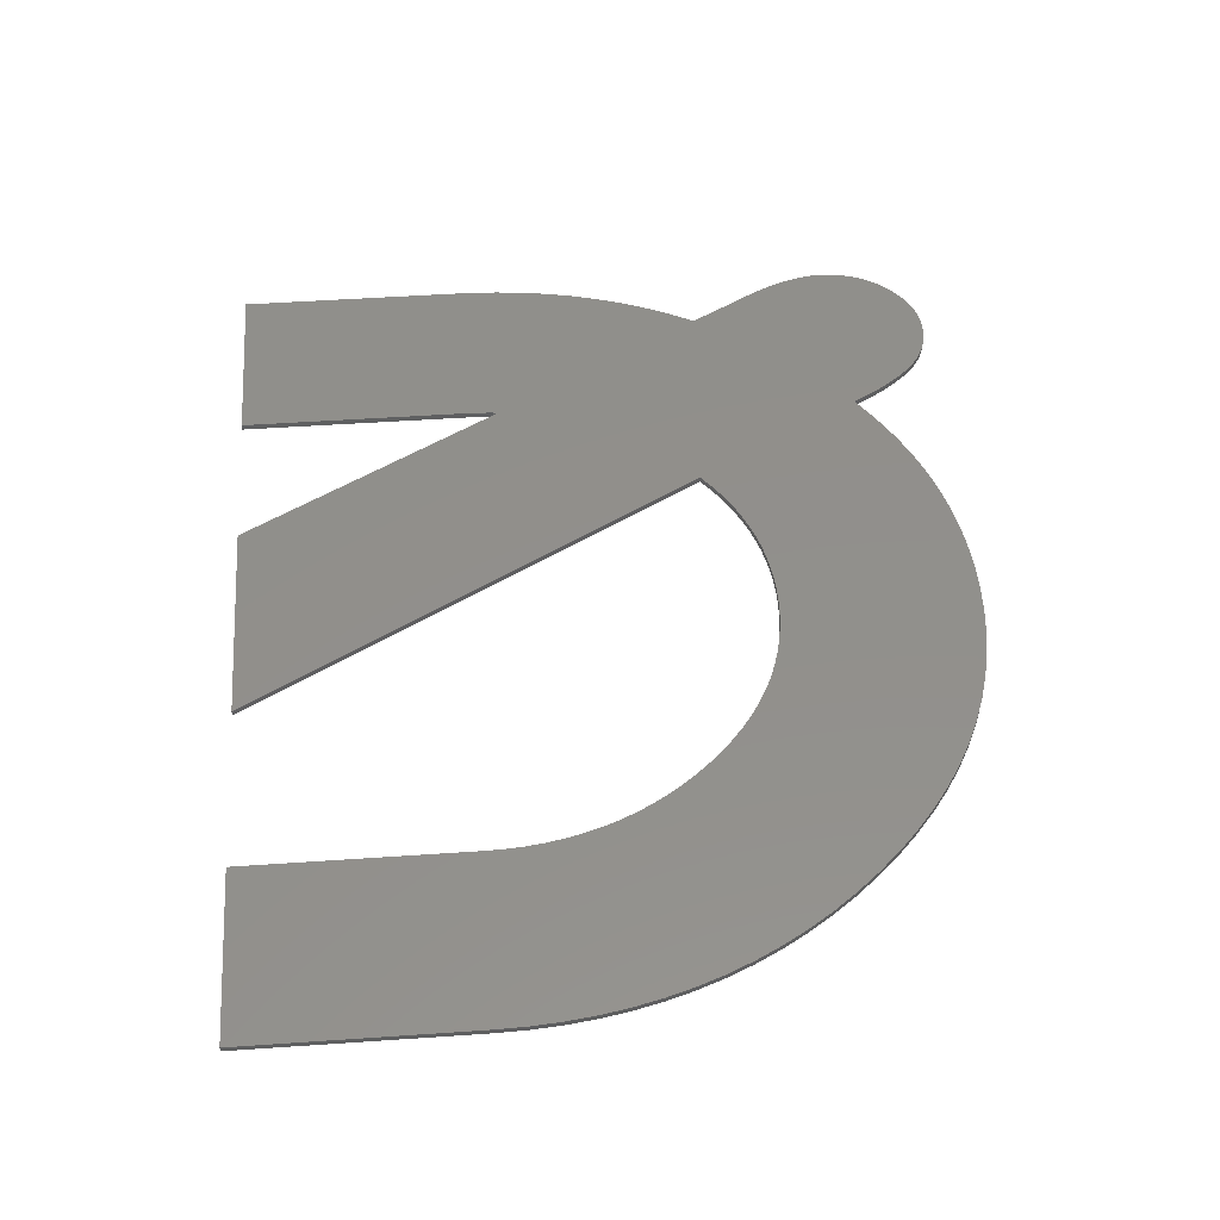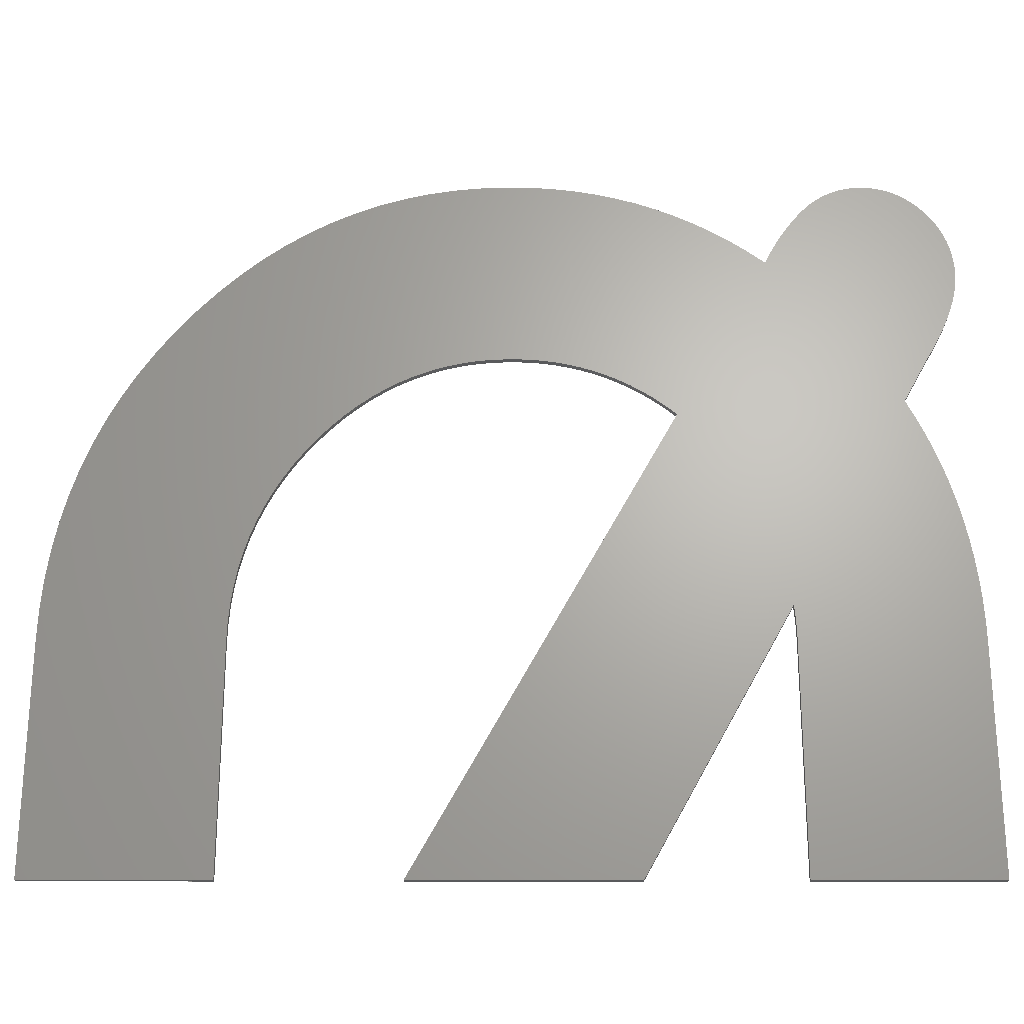
<metadata>
{"format":"stl","ext":"stl","renderer":"f3d","projection":"perspective","resolution":1024,"background":"white","views":[{"elev":51.8,"azim":85.8,"up":"+Z"},{"elev":-24.0,"azim":179.9,"up":"+Y"}]}
</metadata>
<code>
# stl→obj: 358 verts, 712 faces
v 16.63 30.43 -0.391
v 21.5 22.7 -0.391
v 20.95 22.38 -0.391
v 20.42 22.03 -0.391
v 15.8 29.86 -0.391
v 17.48 30.94 -0.391
v 18.35 31.41 -0.391
v 22.06 22.99 -0.391
v 26.99 24.07 -0.391
v 26.99 33.4 -0.391
v 28.31 33.36 -0.391
v 23.82 23.64 -0.391
v 23.22 23.46 -0.391
v 21.07 32.52 -0.391
v 22.01 32.79 -0.391
v 25.68 24 -0.391
v 23.95 33.18 -0.391
v 24.94 33.3 -0.391
v 25.05 23.91 -0.391
v 22.97 33.01 -0.391
v 24.42 23.8 -0.391
v 26.33 24.05 -0.391
v 25.96 33.38 -0.391
v 20.15 32.2 -0.391
v 14.98 29.25 -0.391
v 19.9 21.64 -0.391
v 14.48 11.79 -0.391
v 8.428 21.1 -0.391
v 19.39 21.22 -0.391
v 22.63 23.24 -0.391
v 19.24 31.83 -0.391
v 30.05 23.68 -0.391
v 29.31 23.85 -0.391
v 32.1 32.75 -0.391
v 6.266 13.99 -0.391
v 6.418 14.93 -0.391
v 33.3 32.39 -0.391
v 36.72 30.81 -0.391
v 32.16 22.87 -0.391
v 35.61 31.42 -0.391
v 6.063 12.06 -0.391
v 14.44 11.4 -0.391
v 14.43 11.27 -0.391
v 32.82 22.51 -0.391
v 14.42 11.14 -0.391
v 6.012 11.07 -0.391
v 39.88 28.5 -0.391
v 34.1 21.63 -0.391
v 38.86 29.35 -0.391
v 14.42 11 -0.391
v 14.41 10.87 -0.391
v 7.426 24.48 -0.391
v 7.198 24.89 -0.391
v 7.05 31.81 -0.391
v 7.234 32.02 -0.391
v 13.17 32 -0.391
v 11.21 33.27 -0.391
v 11.45 33.19 -0.391
v 11.68 33.1 -0.391
v 10.96 33.33 -0.391
v 11.91 32.99 -0.391
v 10.71 33.37 -0.391
v 12.14 32.87 -0.391
v 10.46 33.39 -0.391
v 12.36 32.73 -0.391
v 10.19 33.4 -0.391
v 12.57 32.57 -0.391
v 9.676 33.37 -0.391
v 8.042 32.74 -0.391
v 8.258 32.88 -0.391
v 8.708 33.11 -0.391
v 8.941 33.2 -0.391
v 9.18 33.27 -0.391
v 8.48 33 -0.391
v 9.425 33.33 -0.391
v 9.932 33.39 -0.391
v 7.831 32.59 -0.391
v 7.626 32.41 -0.391
v 12.78 32.4 -0.391
v 7.427 32.23 -0.391
v 12.98 32.21 -0.391
v 6.882 31.59 -0.391
v 13.33 31.82 -0.391
v 6.728 31.36 -0.391
v 6.589 31.12 -0.391
v 6.464 30.88 -0.391
v 6.354 30.64 -0.391
v 13.49 31.63 -0.391
v 6.259 30.38 -0.391
v 6.178 30.13 -0.391
v 6.113 29.86 -0.391
v 6.061 29.59 -0.391
v 6.025 29.31 -0.391
v 13.64 31.44 -0.391
v 6.003 29.02 -0.391
v 5.995 28.73 -0.391
v 13.79 31.24 -0.391
v 6.005 28.43 -0.391
v 6.035 28.12 -0.391
v 6.085 27.8 -0.391
v 13.94 31.04 -0.391
v 6.154 27.48 -0.391
v 14.08 30.83 -0.391
v 6.244 27.14 -0.391
v 14.22 30.62 -0.391
v 6.353 26.79 -0.391
v 14.36 30.4 -0.391
v 6.482 26.43 -0.391
v 14.49 30.18 -0.391
v 6.631 26.06 -0.391
v 14.62 29.96 -0.391
v 14.74 29.72 -0.391
v 6.8 25.68 -0.391
v 14.86 29.49 -0.391
v 6.989 25.29 -0.391
v 7.675 24.07 -0.391
v 8.85 21.92 -0.391
v 34.72 21.12 -0.391
v 14.4 10.74 -0.391
v 14.4 10.6 -0.391
v 14.4 10.47 -0.391
v 31.56 -0.7 -0.391
v 21.41 -0.7 -0.391
v 5.995 10.06 -0.391
v 42.74 25.49 -0.391
v 35.89 19.96 -0.391
v 41.83 26.56 -0.391
v 14.39 10.33 -0.391
v 14.39 10.2 -0.391
v 36.44 19.32 -0.391
v 14.39 10.06 -0.391
v 14.39 -0.7 -0.391
v 37.4 17.97 -0.391
v 36.94 18.65 -0.391
v 44.34 23.26 -0.391
v 45.03 22.09 -0.391
v 5.995 -0.7 -0.391
v 14.45 11.53 -0.391
v 39.39 12.64 -0.391
v 47.84 12.97 -0.391
v 39.5 11.8 -0.391
v 14.46 11.66 -0.391
v 6.147 13.03 -0.391
v 6.603 15.86 -0.391
v 6.823 16.77 -0.391
v 7.077 17.67 -0.391
v 7.364 18.55 -0.391
v 7.685 19.41 -0.391
v 8.039 20.26 -0.391
v 29.6 33.24 -0.391
v 27.78 24.04 -0.391
v 28.55 23.97 -0.391
v 30.86 33.04 -0.391
v 30.77 23.46 -0.391
v 34.47 31.94 -0.391
v 31.47 23.19 -0.391
v 37.8 30.12 -0.391
v 33.47 22.1 -0.391
v 40.87 27.57 -0.391
v 35.31 20.57 -0.391
v 43.58 24.39 -0.391
v 37.81 17.27 -0.391
v 45.65 20.88 -0.391
v 38.19 16.55 -0.391
v 46.2 19.65 -0.391
v 38.51 15.81 -0.391
v 46.67 18.38 -0.391
v 38.8 15.05 -0.391
v 47.07 17.08 -0.391
v 39.04 14.27 -0.391
v 47.4 15.74 -0.391
v 39.24 13.47 -0.391
v 47.65 14.37 -0.391
v 47.95 11.53 -0.391
v 39.56 10.94 -0.391
v 47.98 10.06 -0.391
v 39.59 10.06 -0.391
v 47.98 -0.7 -0.391
v 39.59 -0.7 -0.391
v 20.95 22.38 -0.091
v 21.5 22.7 -0.091
v 16.63 30.43 -0.091
v 15.8 29.86 -0.091
v 20.42 22.03 -0.091
v 17.48 30.94 -0.091
v 22.06 22.99 -0.091
v 18.35 31.41 -0.091
v 28.31 33.36 -0.091
v 26.99 33.4 -0.091
v 26.99 24.07 -0.091
v 21.07 32.52 -0.091
v 23.22 23.46 -0.091
v 23.82 23.64 -0.091
v 22.01 32.79 -0.091
v 24.94 33.3 -0.091
v 23.95 33.18 -0.091
v 25.68 24 -0.091
v 22.97 33.01 -0.091
v 25.05 23.91 -0.091
v 24.42 23.8 -0.091
v 25.96 33.38 -0.091
v 26.33 24.05 -0.091
v 20.15 32.2 -0.091
v 14.98 29.25 -0.091
v 19.9 21.64 -0.091
v 19.39 21.22 -0.091
v 8.428 21.1 -0.091
v 14.48 11.79 -0.091
v 22.63 23.24 -0.091
v 19.24 31.83 -0.091
v 32.1 32.75 -0.091
v 29.31 23.85 -0.091
v 30.05 23.68 -0.091
v 6.418 14.93 -0.091
v 6.266 13.99 -0.091
v 33.3 32.39 -0.091
v 35.61 31.42 -0.091
v 32.16 22.87 -0.091
v 36.72 30.81 -0.091
v 14.43 11.27 -0.091
v 14.44 11.4 -0.091
v 6.063 12.06 -0.091
v 32.82 22.51 -0.091
v 14.42 11.14 -0.091
v 6.012 11.07 -0.091
v 38.86 29.35 -0.091
v 34.1 21.63 -0.091
v 39.88 28.5 -0.091
v 14.42 11 -0.091
v 14.41 10.87 -0.091
v 7.198 24.89 -0.091
v 7.426 24.48 -0.091
v 13.17 32 -0.091
v 7.234 32.02 -0.091
v 7.05 31.81 -0.091
v 11.68 33.1 -0.091
v 11.45 33.19 -0.091
v 11.21 33.27 -0.091
v 10.96 33.33 -0.091
v 11.91 32.99 -0.091
v 10.71 33.37 -0.091
v 12.14 32.87 -0.091
v 10.46 33.39 -0.091
v 12.36 32.73 -0.091
v 10.19 33.4 -0.091
v 12.57 32.57 -0.091
v 8.258 32.88 -0.091
v 8.042 32.74 -0.091
v 9.676 33.37 -0.091
v 9.18 33.27 -0.091
v 8.941 33.2 -0.091
v 8.708 33.11 -0.091
v 8.48 33 -0.091
v 9.425 33.33 -0.091
v 9.932 33.39 -0.091
v 7.831 32.59 -0.091
v 7.626 32.41 -0.091
v 12.78 32.4 -0.091
v 7.427 32.23 -0.091
v 12.98 32.21 -0.091
v 6.882 31.59 -0.091
v 13.33 31.82 -0.091
v 6.728 31.36 -0.091
v 6.589 31.12 -0.091
v 6.464 30.88 -0.091
v 6.354 30.64 -0.091
v 13.49 31.63 -0.091
v 6.259 30.38 -0.091
v 6.178 30.13 -0.091
v 6.113 29.86 -0.091
v 6.061 29.59 -0.091
v 6.025 29.31 -0.091
v 13.64 31.44 -0.091
v 6.003 29.02 -0.091
v 5.995 28.73 -0.091
v 13.79 31.24 -0.091
v 6.005 28.43 -0.091
v 6.035 28.12 -0.091
v 6.085 27.8 -0.091
v 13.94 31.04 -0.091
v 6.154 27.48 -0.091
v 14.08 30.83 -0.091
v 6.244 27.14 -0.091
v 14.22 30.62 -0.091
v 6.353 26.79 -0.091
v 14.36 30.4 -0.091
v 6.482 26.43 -0.091
v 14.49 30.18 -0.091
v 6.631 26.06 -0.091
v 14.62 29.96 -0.091
v 14.74 29.72 -0.091
v 6.8 25.68 -0.091
v 14.86 29.49 -0.091
v 6.989 25.29 -0.091
v 7.675 24.07 -0.091
v 8.85 21.92 -0.091
v 34.72 21.12 -0.091
v 14.4 10.74 -0.091
v 14.4 10.6 -0.091
v 14.4 10.47 -0.091
v 21.41 -0.7 -0.091
v 31.56 -0.7 -0.091
v 5.995 10.06 -0.091
v 41.83 26.56 -0.091
v 35.89 19.96 -0.091
v 42.74 25.49 -0.091
v 14.39 10.33 -0.091
v 14.39 10.2 -0.091
v 36.44 19.32 -0.091
v 14.39 10.06 -0.091
v 14.39 -0.7 -0.091
v 44.34 23.26 -0.091
v 36.94 18.65 -0.091
v 37.4 17.97 -0.091
v 45.03 22.09 -0.091
v 5.995 -0.7 -0.091
v 14.45 11.53 -0.091
v 39.5 11.8 -0.091
v 47.84 12.97 -0.091
v 39.39 12.64 -0.091
v 14.46 11.66 -0.091
v 6.147 13.03 -0.091
v 6.603 15.86 -0.091
v 6.823 16.77 -0.091
v 7.077 17.67 -0.091
v 7.364 18.55 -0.091
v 7.685 19.41 -0.091
v 8.039 20.26 -0.091
v 27.78 24.04 -0.091
v 29.6 33.24 -0.091
v 28.55 23.97 -0.091
v 30.86 33.04 -0.091
v 30.77 23.46 -0.091
v 31.47 23.19 -0.091
v 34.47 31.94 -0.091
v 37.8 30.12 -0.091
v 33.47 22.1 -0.091
v 40.87 27.57 -0.091
v 35.31 20.57 -0.091
v 43.58 24.39 -0.091
v 37.81 17.27 -0.091
v 45.65 20.88 -0.091
v 46.2 19.65 -0.091
v 38.19 16.55 -0.091
v 38.51 15.81 -0.091
v 46.67 18.38 -0.091
v 38.8 15.05 -0.091
v 47.07 17.08 -0.091
v 39.04 14.27 -0.091
v 47.4 15.74 -0.091
v 39.24 13.47 -0.091
v 47.65 14.37 -0.091
v 47.95 11.53 -0.091
v 39.56 10.94 -0.091
v 47.98 10.06 -0.091
v 39.59 10.06 -0.091
v 47.98 -0.7 -0.091
v 39.59 -0.7 -0.091
f 1 2 3
f 4 5 3
f 1 3 5
f 2 1 6
f 7 8 6
f 9 10 11
f 12 13 14
f 12 14 15
f 16 17 18
f 19 20 17
f 21 15 20
f 21 12 15
f 22 18 23
f 14 13 24
f 25 5 4
f 8 2 6
f 4 26 25
f 27 28 29
f 30 8 7
f 31 13 30
f 31 24 13
f 32 33 34
f 35 36 27
f 37 32 34
f 38 39 40
f 41 42 43
f 38 44 39
f 43 45 41
f 46 41 45
f 47 48 49
f 45 50 46
f 46 50 51
f 52 53 25
f 54 55 56
f 57 58 59
f 60 57 59
f 61 60 59
f 61 62 60
f 61 63 62
f 62 63 64
f 64 63 65
f 66 64 65
f 67 66 65
f 68 69 70
f 71 72 73
f 74 71 73
f 75 74 73
f 75 70 74
f 75 68 70
f 68 76 69
f 69 76 77
f 77 76 66
f 67 77 66
f 67 78 77
f 67 79 78
f 78 79 80
f 80 79 81
f 55 80 81
f 56 55 81
f 82 54 56
f 83 82 56
f 83 84 82
f 83 85 84
f 83 86 85
f 83 87 86
f 83 88 87
f 87 88 89
f 89 88 90
f 90 88 91
f 91 88 92
f 92 88 93
f 93 88 94
f 95 93 94
f 96 95 94
f 97 96 94
f 97 98 96
f 97 99 98
f 97 100 99
f 97 101 100
f 100 101 102
f 102 101 103
f 104 102 103
f 105 104 103
f 105 106 104
f 105 107 106
f 106 107 108
f 108 107 109
f 110 108 109
f 111 110 109
f 111 112 110
f 110 112 113
f 113 112 114
f 115 113 114
f 25 115 114
f 25 53 115
f 116 52 25
f 117 116 25
f 47 118 48
f 51 119 46
f 120 46 119
f 120 121 46
f 27 122 123
f 124 46 121
f 125 126 127
f 121 128 124
f 124 128 129
f 125 130 126
f 129 131 124
f 132 124 131
f 133 134 135
f 136 133 135
f 124 132 137
f 42 41 138
f 139 140 141
f 138 41 142
f 142 41 27
f 27 41 143
f 35 27 143
f 144 27 36
f 144 145 27
f 27 145 146
f 147 27 146
f 147 148 27
f 28 27 149
f 27 148 149
f 29 28 117
f 25 29 117
f 25 26 29
f 31 30 7
f 29 122 27
f 19 21 20
f 16 19 17
f 22 16 18
f 9 22 23
f 23 10 9
f 11 150 151
f 11 151 9
f 150 152 151
f 152 153 33
f 150 153 152
f 33 153 34
f 37 154 32
f 154 155 156
f 37 155 154
f 156 155 40
f 39 156 40
f 38 157 44
f 158 157 49
f 44 157 158
f 48 158 49
f 47 159 118
f 160 159 127
f 118 159 160
f 126 160 127
f 125 161 130
f 134 161 135
f 130 161 134
f 136 162 133
f 136 163 162
f 164 163 165
f 162 163 164
f 166 164 165
f 167 166 165
f 167 168 166
f 167 169 168
f 168 169 170
f 170 169 171
f 172 170 171
f 173 172 171
f 173 139 172
f 173 140 139
f 140 174 141
f 141 174 175
f 175 174 176
f 177 175 176
f 178 177 176
f 178 179 177
f 180 181 182
f 180 183 184
f 183 180 182
f 185 182 181
f 185 186 187
f 188 189 190
f 191 192 193
f 194 191 193
f 195 196 197
f 196 198 199
f 198 194 200
f 194 193 200
f 201 195 202
f 203 192 191
f 184 183 204
f 185 181 186
f 204 205 184
f 206 207 208
f 187 186 209
f 209 192 210
f 192 203 210
f 211 212 213
f 208 214 215
f 211 213 216
f 217 218 219
f 220 221 222
f 218 223 219
f 222 224 220
f 224 222 225
f 226 227 228
f 225 229 224
f 230 229 225
f 204 231 232
f 233 234 235
f 236 237 238
f 236 238 239
f 236 239 240
f 239 241 240
f 241 242 240
f 243 242 241
f 244 242 243
f 244 243 245
f 244 245 246
f 247 248 249
f 250 251 252
f 250 252 253
f 250 253 254
f 253 247 254
f 247 249 254
f 248 255 249
f 256 255 248
f 245 255 256
f 245 256 246
f 256 257 246
f 257 258 246
f 259 258 257
f 260 258 259
f 260 259 234
f 260 234 233
f 233 235 261
f 233 261 262
f 261 263 262
f 263 264 262
f 264 265 262
f 265 266 262
f 266 267 262
f 268 267 266
f 269 267 268
f 270 267 269
f 271 267 270
f 272 267 271
f 273 267 272
f 273 272 274
f 273 274 275
f 273 275 276
f 275 277 276
f 277 278 276
f 278 279 276
f 279 280 276
f 281 280 279
f 282 280 281
f 282 281 283
f 282 283 284
f 283 285 284
f 285 286 284
f 287 286 285
f 288 286 287
f 288 287 289
f 288 289 290
f 289 291 290
f 292 291 289
f 293 291 292
f 293 292 294
f 293 294 204
f 294 231 204
f 204 232 295
f 204 295 296
f 227 297 228
f 225 298 230
f 298 225 299
f 225 300 299
f 301 302 208
f 300 225 303
f 304 305 306
f 303 307 300
f 308 307 303
f 305 309 306
f 303 310 308
f 310 303 311
f 312 313 314
f 312 314 315
f 316 311 303
f 317 222 221
f 318 319 320
f 321 222 317
f 208 222 321
f 322 222 208
f 322 208 215
f 214 208 323
f 208 324 323
f 325 324 208
f 325 208 326
f 208 327 326
f 328 208 207
f 328 327 208
f 296 207 206
f 296 206 204
f 206 205 204
f 187 209 210
f 208 302 206
f 198 200 199
f 196 199 197
f 195 197 202
f 201 202 190
f 190 189 201
f 329 330 188
f 190 329 188
f 329 331 330
f 212 332 331
f 331 332 330
f 211 332 212
f 213 333 216
f 334 335 333
f 333 335 216
f 217 335 334
f 217 334 218
f 223 336 219
f 226 336 337
f 337 336 223
f 226 337 227
f 297 338 228
f 304 338 339
f 339 338 297
f 304 339 305
f 309 340 306
f 312 340 313
f 313 340 309
f 314 341 315
f 341 342 315
f 343 342 344
f 344 342 341
f 343 344 345
f 343 345 346
f 345 347 346
f 347 348 346
f 349 348 347
f 350 348 349
f 350 349 351
f 350 351 352
f 351 320 352
f 320 319 352
f 318 353 319
f 354 353 318
f 355 353 354
f 355 354 356
f 355 356 357
f 356 358 357
f 174 355 176
f 174 353 355
f 140 353 174
f 140 319 353
f 173 319 140
f 173 352 319
f 171 352 173
f 171 350 352
f 169 350 171
f 169 348 350
f 167 348 169
f 167 346 348
f 165 346 167
f 165 343 346
f 163 343 165
f 163 342 343
f 136 342 163
f 136 315 342
f 135 315 136
f 135 312 315
f 161 312 135
f 161 340 312
f 125 340 161
f 125 306 340
f 127 306 125
f 127 304 306
f 159 304 127
f 159 338 304
f 47 338 159
f 47 228 338
f 49 228 47
f 49 226 228
f 157 226 49
f 157 336 226
f 38 336 157
f 38 219 336
f 40 219 38
f 40 217 219
f 155 217 40
f 155 335 217
f 37 335 155
f 37 216 335
f 34 216 37
f 34 211 216
f 153 211 34
f 153 332 211
f 150 332 153
f 150 330 332
f 11 330 150
f 11 188 330
f 10 188 11
f 10 189 188
f 23 189 10
f 23 201 189
f 18 201 23
f 18 195 201
f 17 195 18
f 17 196 195
f 20 196 17
f 20 198 196
f 15 198 20
f 15 194 198
f 14 194 15
f 14 191 194
f 24 191 14
f 24 203 191
f 31 203 24
f 31 210 203
f 7 210 31
f 7 187 210
f 6 187 7
f 6 185 187
f 1 185 6
f 1 182 185
f 5 182 1
f 5 183 182
f 25 183 5
f 25 204 183
f 114 204 25
f 114 293 204
f 112 293 114
f 112 291 293
f 111 291 112
f 111 290 291
f 109 290 111
f 109 288 290
f 107 288 109
f 107 286 288
f 105 286 107
f 105 284 286
f 103 284 105
f 103 282 284
f 101 282 103
f 101 280 282
f 97 280 101
f 97 276 280
f 94 276 97
f 94 273 276
f 88 273 94
f 88 267 273
f 83 267 88
f 83 262 267
f 56 262 83
f 56 233 262
f 81 233 56
f 81 260 233
f 79 260 81
f 79 258 260
f 67 258 79
f 67 246 258
f 65 246 67
f 65 244 246
f 63 244 65
f 63 242 244
f 61 242 63
f 61 240 242
f 59 240 61
f 59 236 240
f 58 236 59
f 58 237 236
f 57 237 58
f 57 238 237
f 60 238 57
f 60 239 238
f 62 239 60
f 62 241 239
f 64 241 62
f 64 243 241
f 66 243 64
f 66 245 243
f 76 245 66
f 76 255 245
f 68 255 76
f 68 249 255
f 75 249 68
f 75 254 249
f 73 254 75
f 73 250 254
f 72 250 73
f 72 251 250
f 71 251 72
f 71 252 251
f 74 252 71
f 74 253 252
f 70 253 74
f 70 247 253
f 69 247 70
f 69 248 247
f 77 248 69
f 77 256 248
f 78 256 77
f 78 257 256
f 80 257 78
f 80 259 257
f 55 259 80
f 55 234 259
f 54 234 55
f 54 235 234
f 82 235 54
f 82 261 235
f 84 261 82
f 84 263 261
f 85 263 84
f 85 264 263
f 86 264 85
f 86 265 264
f 87 265 86
f 87 266 265
f 89 266 87
f 89 268 266
f 90 268 89
f 90 269 268
f 91 269 90
f 91 270 269
f 92 270 91
f 92 271 270
f 93 271 92
f 93 272 271
f 95 272 93
f 95 274 272
f 96 274 95
f 96 275 274
f 98 275 96
f 98 277 275
f 99 277 98
f 99 278 277
f 100 278 99
f 100 279 278
f 102 279 100
f 102 281 279
f 104 281 102
f 104 283 281
f 106 283 104
f 106 285 283
f 108 285 106
f 108 287 285
f 110 287 108
f 110 289 287
f 113 289 110
f 113 292 289
f 115 292 113
f 115 294 292
f 53 294 115
f 53 231 294
f 52 231 53
f 52 232 231
f 116 232 52
f 116 295 232
f 117 295 116
f 117 296 295
f 28 296 117
f 28 207 296
f 149 207 28
f 149 328 207
f 148 328 149
f 148 327 328
f 147 327 148
f 147 326 327
f 146 326 147
f 146 325 326
f 145 325 146
f 145 324 325
f 144 324 145
f 144 323 324
f 36 323 144
f 36 214 323
f 35 214 36
f 35 215 214
f 143 215 35
f 143 322 215
f 41 322 143
f 41 222 322
f 46 222 41
f 46 225 222
f 124 225 46
f 124 303 225
f 137 303 124
f 137 316 303
f 132 316 137
f 132 311 316
f 131 311 132
f 131 310 311
f 129 310 131
f 129 308 310
f 128 308 129
f 128 307 308
f 121 307 128
f 121 300 307
f 120 300 121
f 120 299 300
f 119 299 120
f 119 298 299
f 51 298 119
f 51 230 298
f 50 230 51
f 50 229 230
f 45 229 50
f 45 224 229
f 43 224 45
f 43 220 224
f 42 220 43
f 42 221 220
f 138 221 42
f 138 317 221
f 142 317 138
f 142 321 317
f 27 321 142
f 27 208 321
f 123 208 27
f 123 301 208
f 122 301 123
f 122 302 301
f 29 302 122
f 29 206 302
f 26 206 29
f 26 205 206
f 4 205 26
f 4 184 205
f 3 184 4
f 3 180 184
f 2 180 3
f 2 181 180
f 8 181 2
f 8 186 181
f 30 186 8
f 30 209 186
f 13 209 30
f 13 192 209
f 12 192 13
f 12 193 192
f 21 193 12
f 21 200 193
f 19 200 21
f 19 199 200
f 16 199 19
f 16 197 199
f 22 197 16
f 22 202 197
f 9 202 22
f 9 190 202
f 151 190 9
f 151 329 190
f 152 329 151
f 152 331 329
f 33 331 152
f 33 212 331
f 32 212 33
f 32 213 212
f 154 213 32
f 154 333 213
f 156 333 154
f 156 334 333
f 39 334 156
f 39 218 334
f 44 218 39
f 44 223 218
f 158 223 44
f 158 337 223
f 48 337 158
f 48 227 337
f 118 227 48
f 118 297 227
f 160 297 118
f 160 339 297
f 126 339 160
f 126 305 339
f 130 305 126
f 130 309 305
f 134 309 130
f 134 313 309
f 133 313 134
f 133 314 313
f 162 314 133
f 162 341 314
f 164 341 162
f 164 344 341
f 166 344 164
f 166 345 344
f 168 345 166
f 168 347 345
f 170 347 168
f 170 349 347
f 172 349 170
f 172 351 349
f 139 351 172
f 139 320 351
f 141 320 139
f 141 318 320
f 175 318 141
f 175 354 318
f 177 354 175
f 177 356 354
f 179 356 177
f 179 358 356
f 178 358 179
f 178 357 358
f 176 357 178
f 176 355 357

</code>
